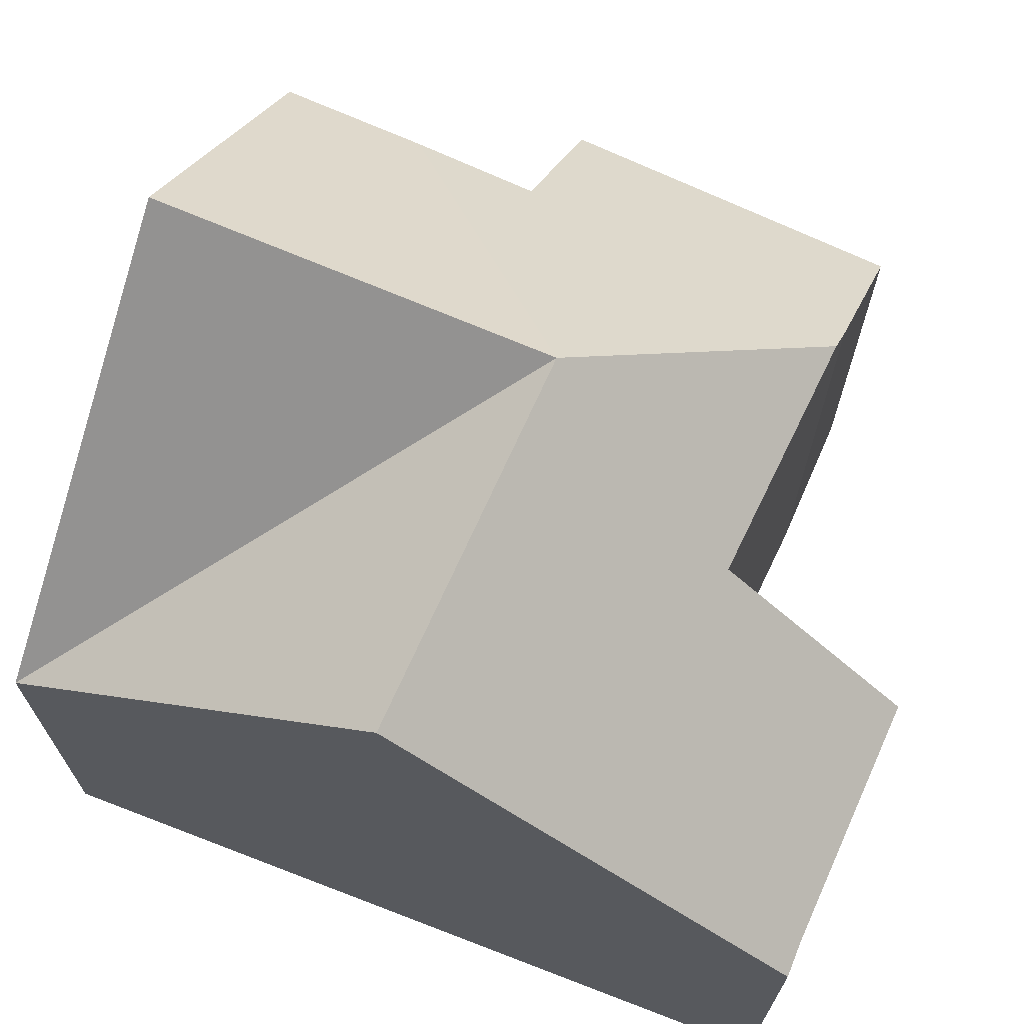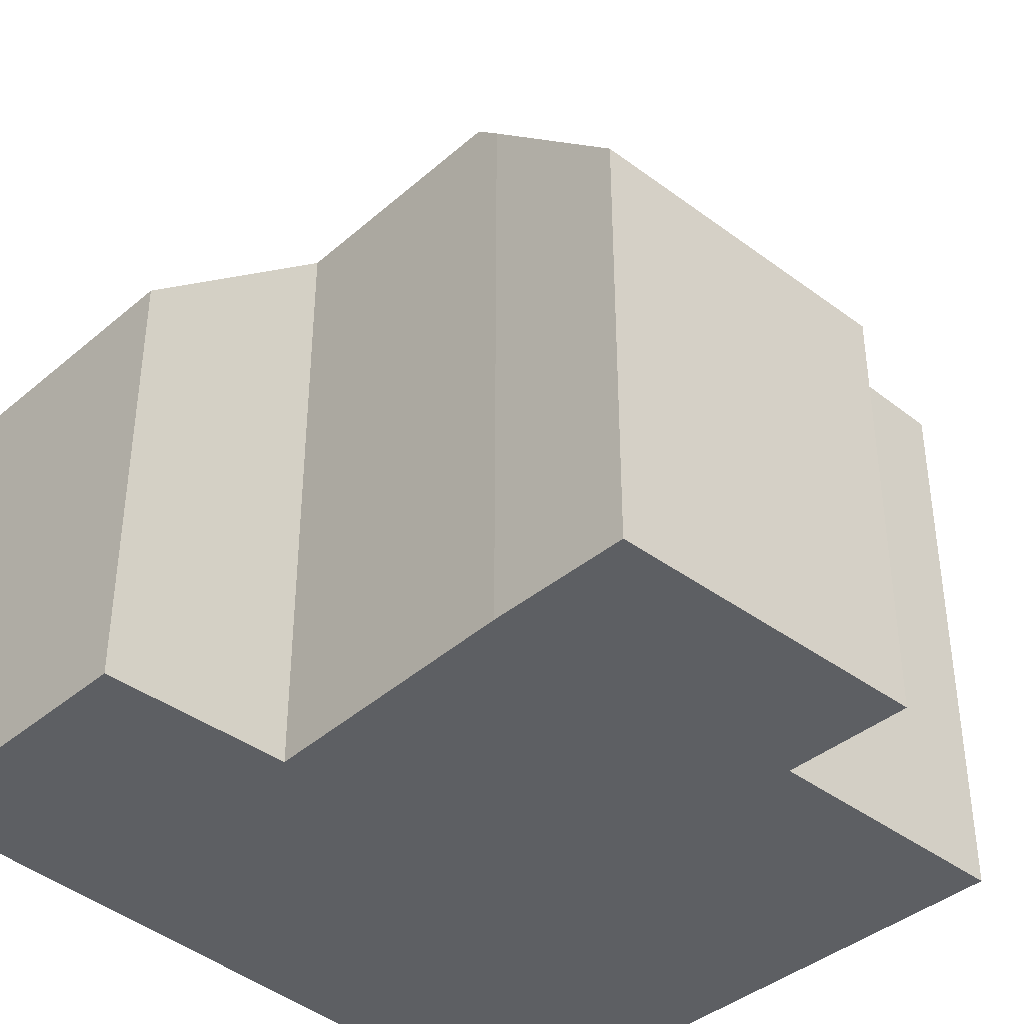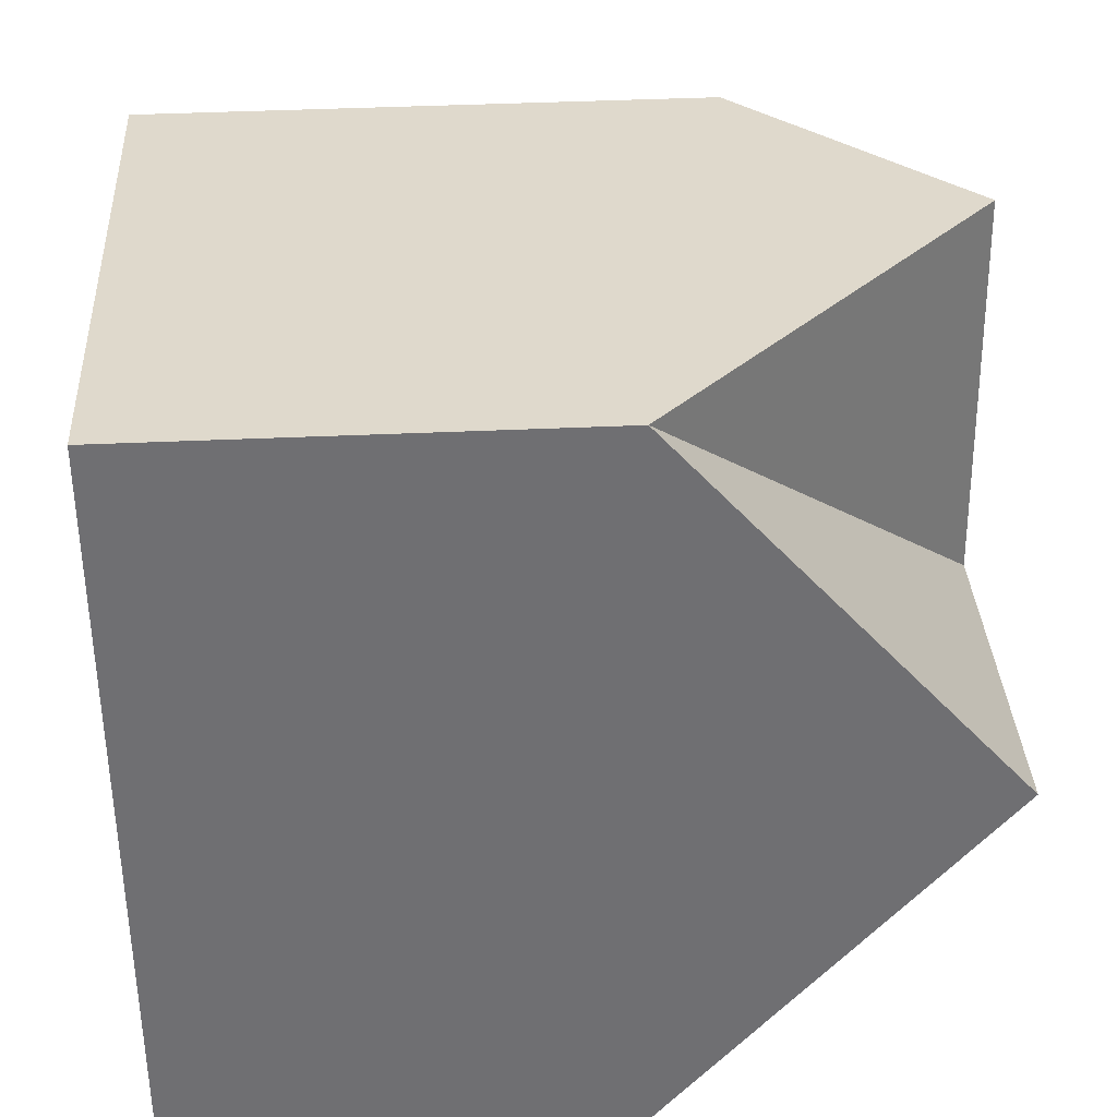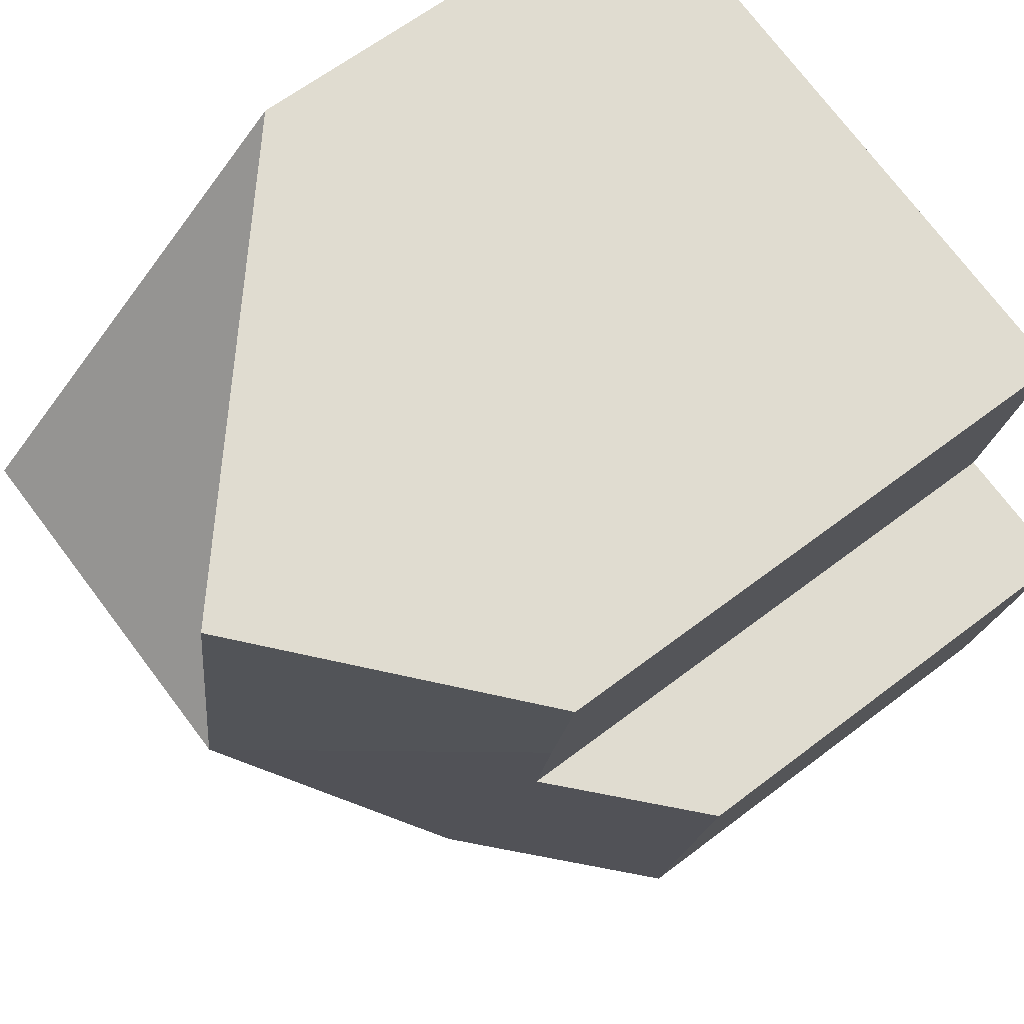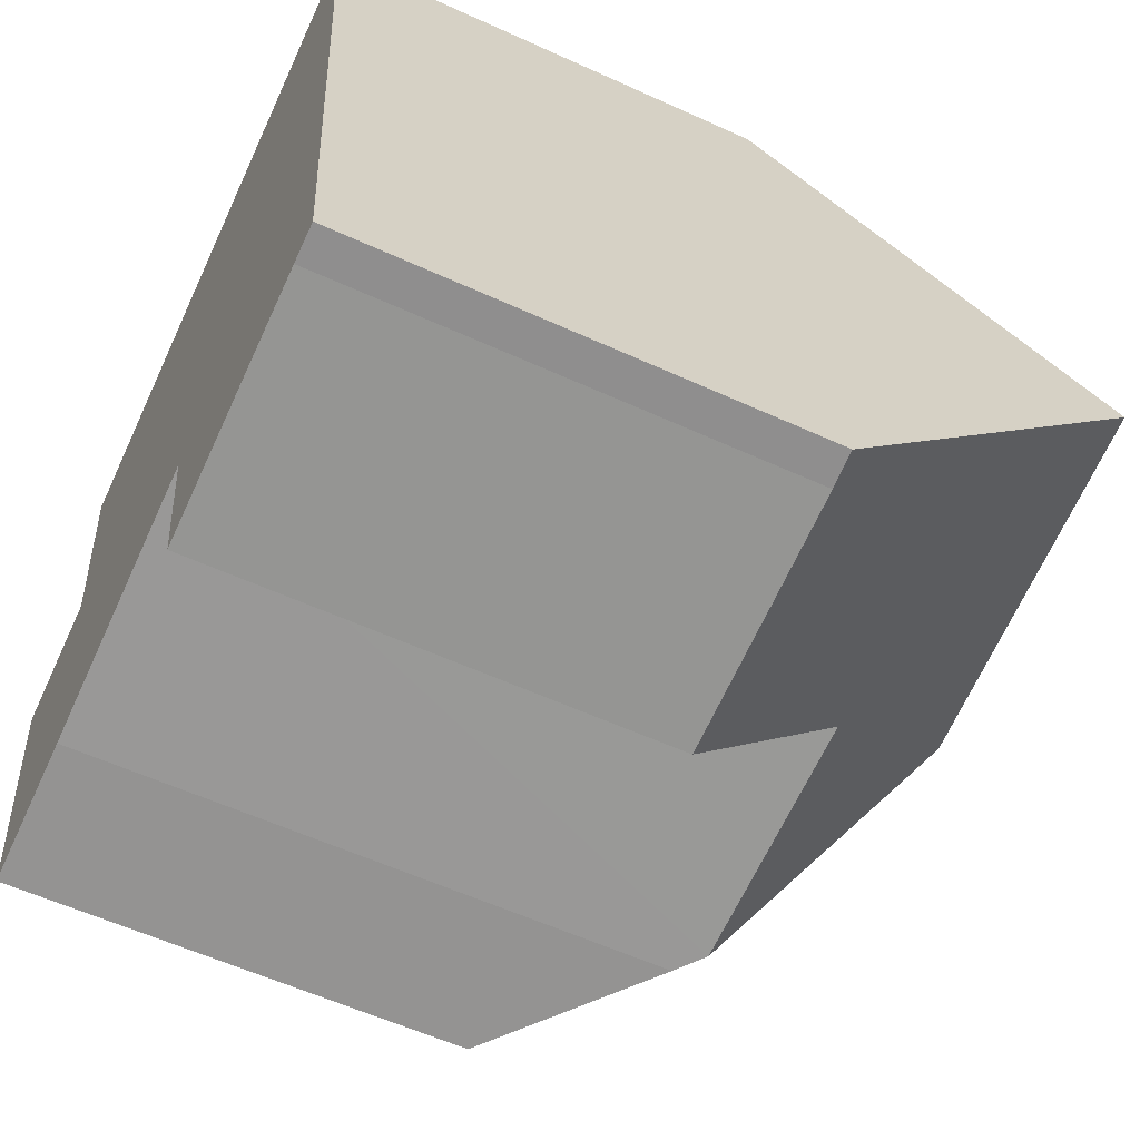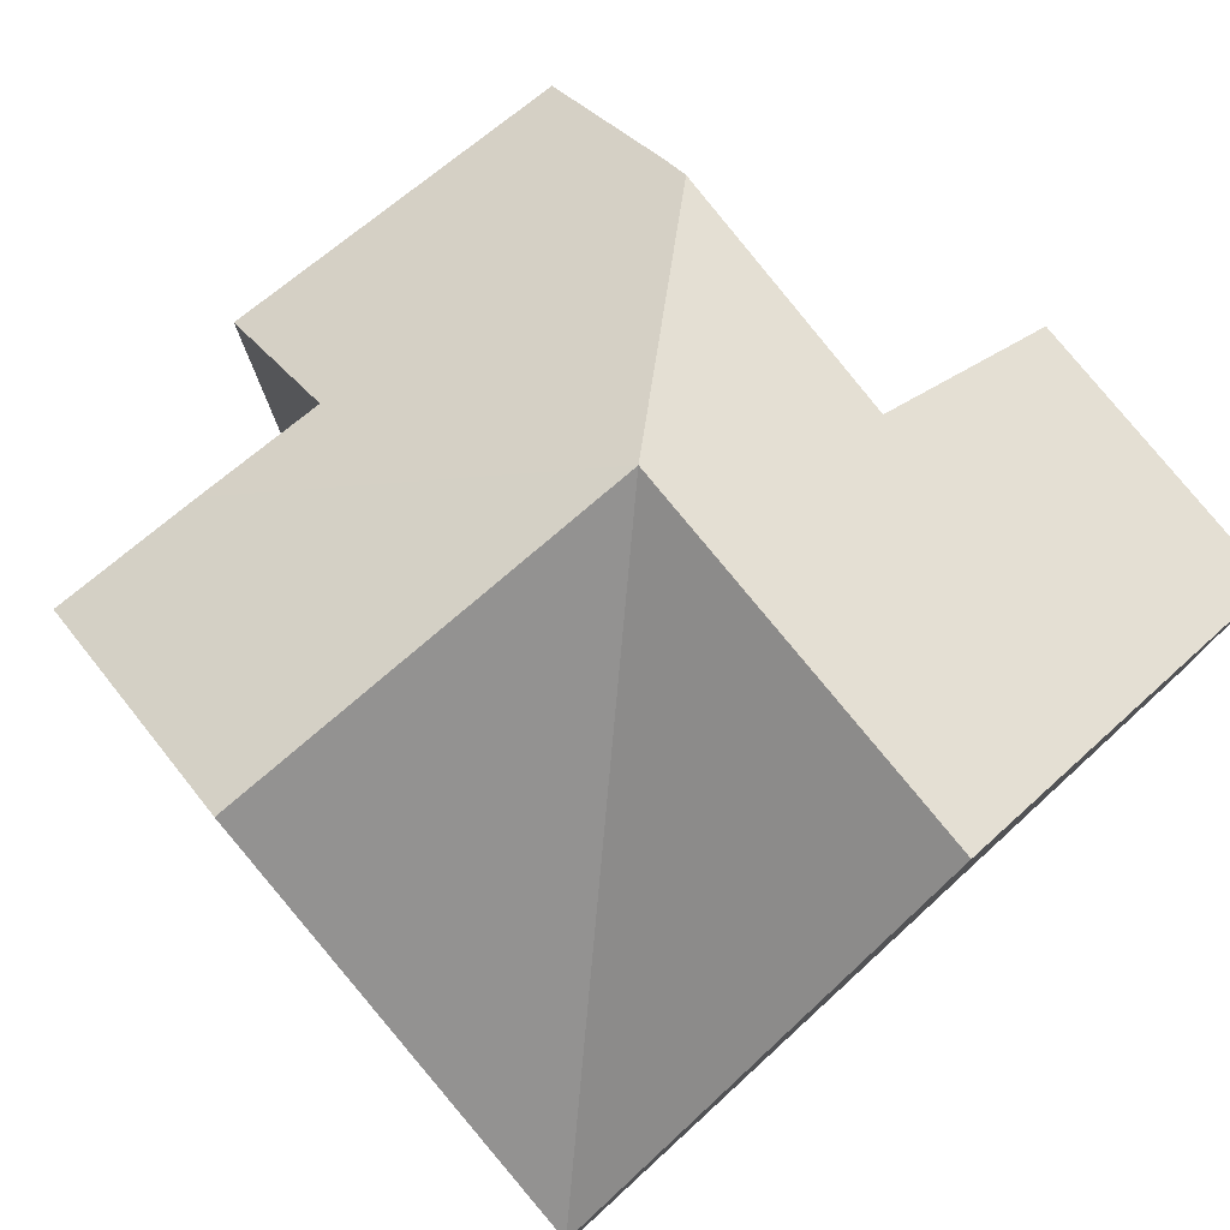
<metadata>
{"format":"obj","ext":"obj","renderer":"f3d","projection":"perspective","resolution":1024,"background":"white","views":[{"elev":70.3,"azim":104.6,"up":"+Y"},{"elev":-39.9,"azim":-143.4,"up":"+Y"},{"elev":42.0,"azim":86.9,"up":"+Z"},{"elev":63.0,"azim":-127.8,"up":"+Z"},{"elev":-58.2,"azim":64.7,"up":"+Z"},{"elev":79.3,"azim":41.0,"up":"+Y"}]}
</metadata>
<code>
v  5.32 10.88 -0.911
v  9.701 6.173 5.299
v  10.31 10.88 -0.069
v  4.514 10.88 4.431
v  10.43 6.169 -5.52
v  10.92 6.151 -5.458
v  7.072 6.168 -6.091
v  6.57 8.48 -3.489
v  3.215 8.395 -4.157
v  0 6.173 3.78e-16
v  1.797 7.866 0.29
v  0.883 6.196 -4.543
v  2.866 8.064 -4.226
v  1.497 7.877 1.939
v  1.147 7.824 3.867
v  1.147 -2.368e-16 3.867
v  9.701 -3.245e-16 5.299
v  4.514 -2.713e-16 4.431
v  1.797 -1.776e-17 0.29
v  0 0 0
v  10.31 4.225e-18 -0.069
v  10.92 3.342e-16 -5.458
v  10.43 3.38e-16 -5.52
v  7.072 3.73e-16 -6.091
v  6.57 2.136e-16 -3.489
v  2.866 2.588e-16 -4.226
v  3.215 2.545e-16 -4.157
v  0.883 2.782e-16 -4.543
v  1.497 -1.187e-16 1.939
g defaultobject
f 1 2 3
f 1 4 2
f 5 3 6
f 3 5 7
f 3 7 8
f 3 8 1
f 1 8 9
f 10 11 12
f 13 1 9
f 1 13 12
f 1 12 11
f 1 11 14
f 4 14 15
f 14 4 1
f 15 2 4
f 2 15 16
f 2 16 17
f 17 16 18
f 10 19 11
f 19 10 20
f 17 3 2
f 3 17 6
f 6 17 21
f 6 21 22
f 6 23 5
f 23 6 22
f 23 7 5
f 7 23 24
f 25 9 8
f 9 25 13
f 13 25 26
f 26 25 27
f 26 12 13
f 12 26 28
f 7 25 8
f 25 7 24
f 28 10 12
f 10 28 20
f 14 16 15
f 16 14 11
f 16 11 29
f 29 11 19
f 28 25 20
f 25 28 27
f 27 28 26
f 18 21 17
f 21 18 16
f 21 16 29
f 21 29 22
f 22 29 19
f 22 19 20
f 22 20 25
f 22 25 23
f 23 25 24

</code>
